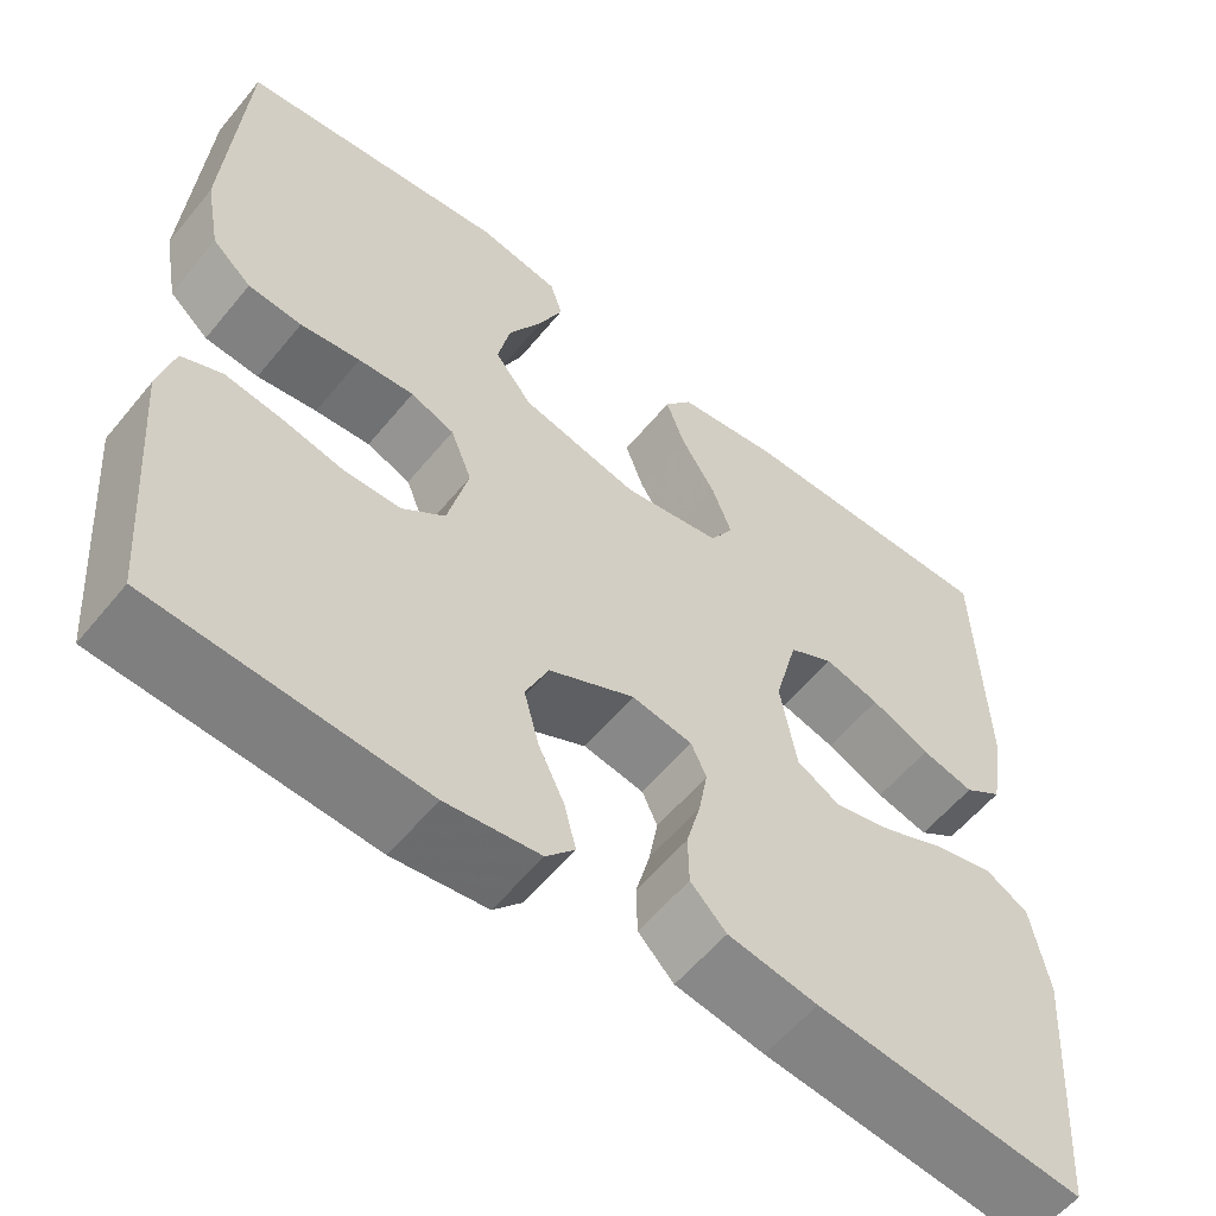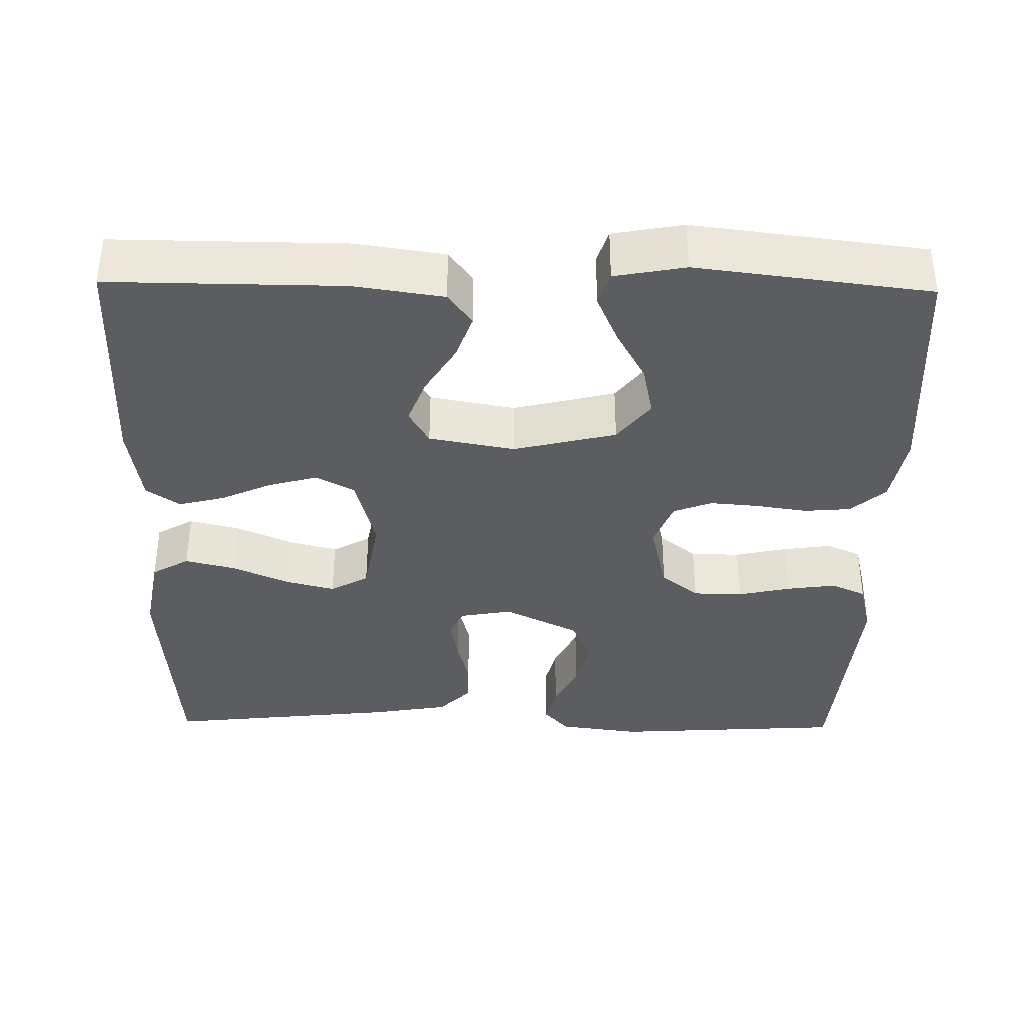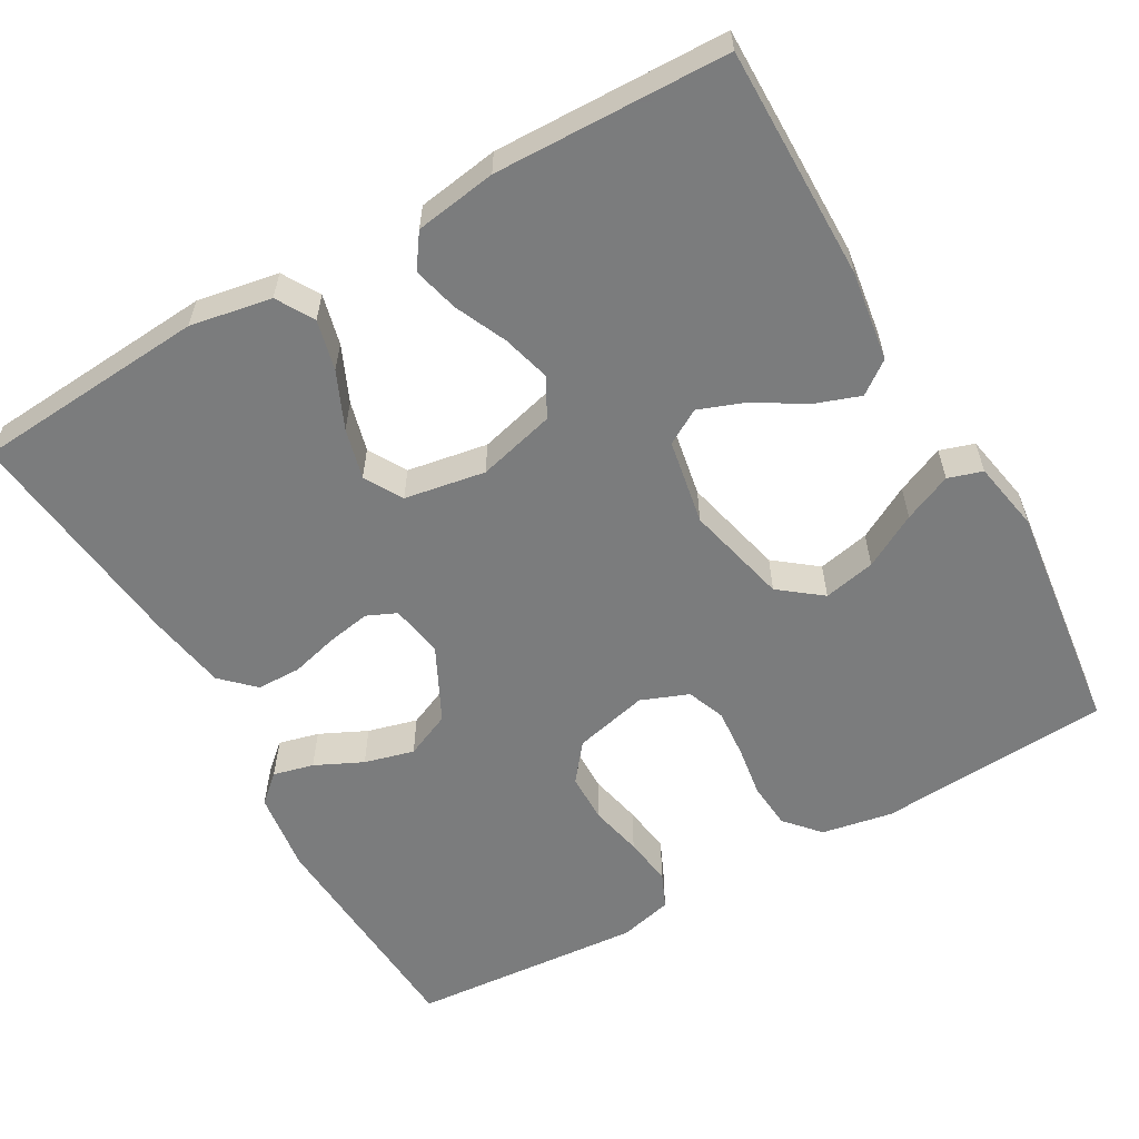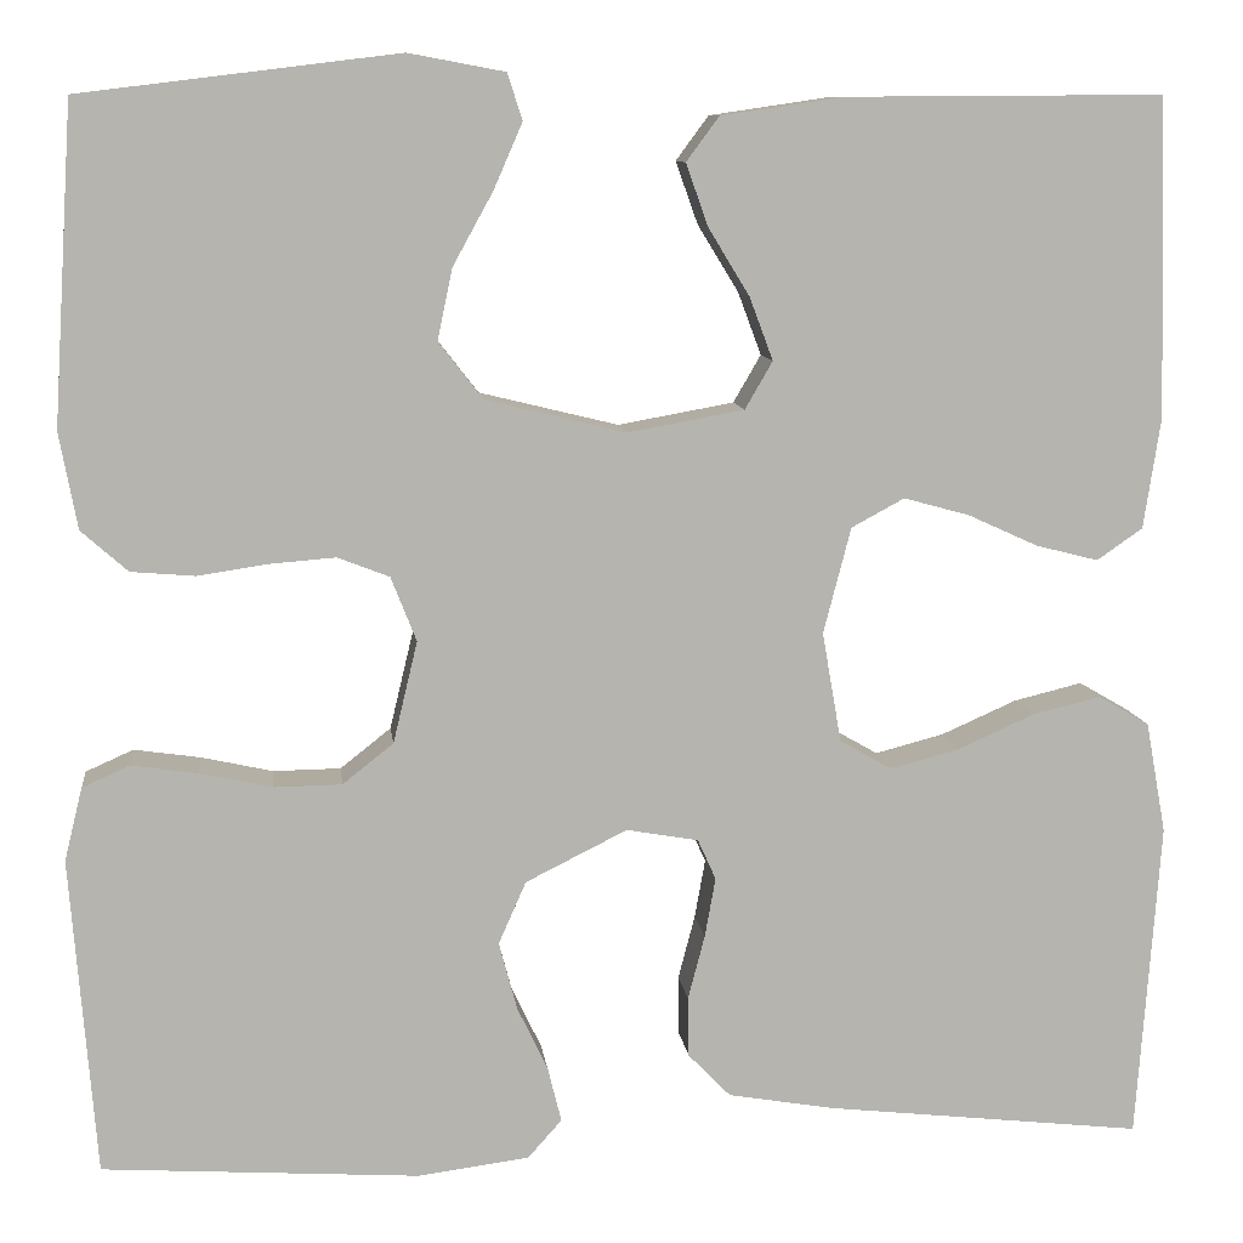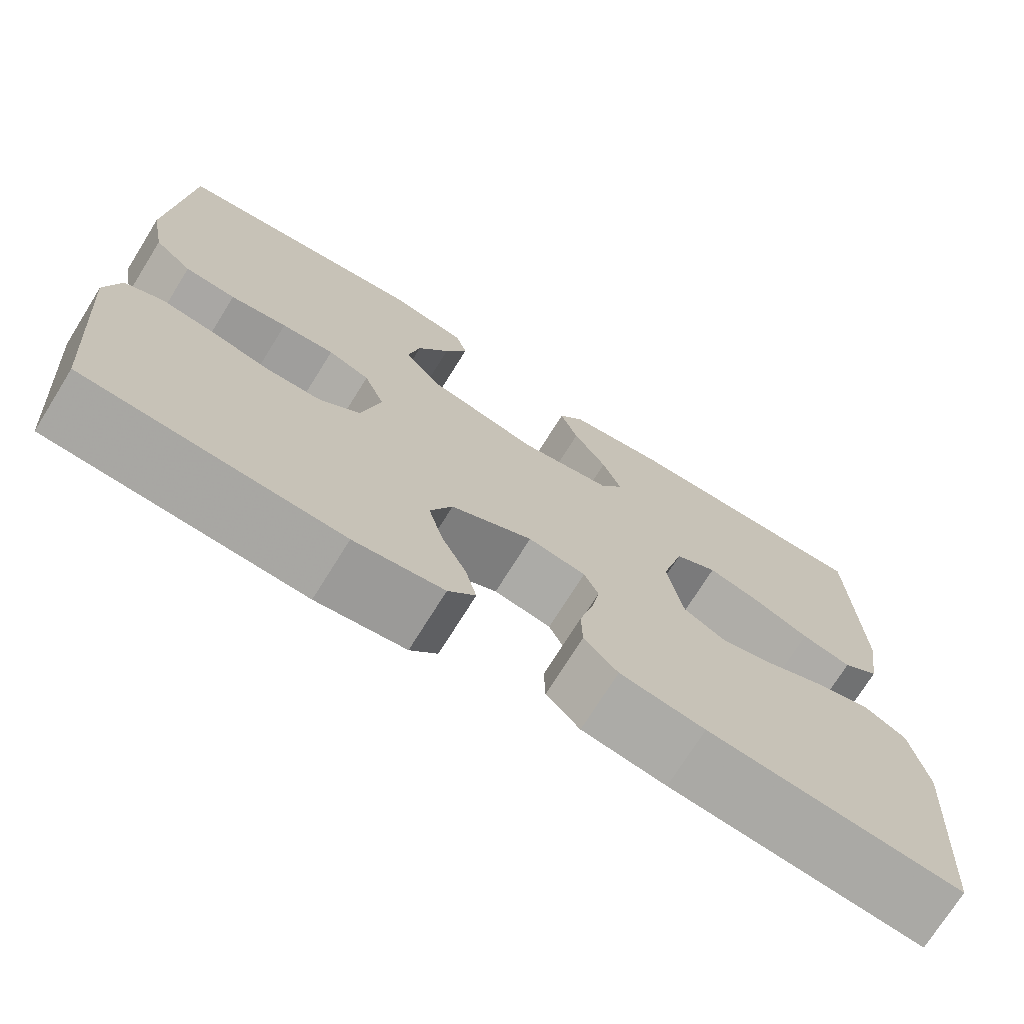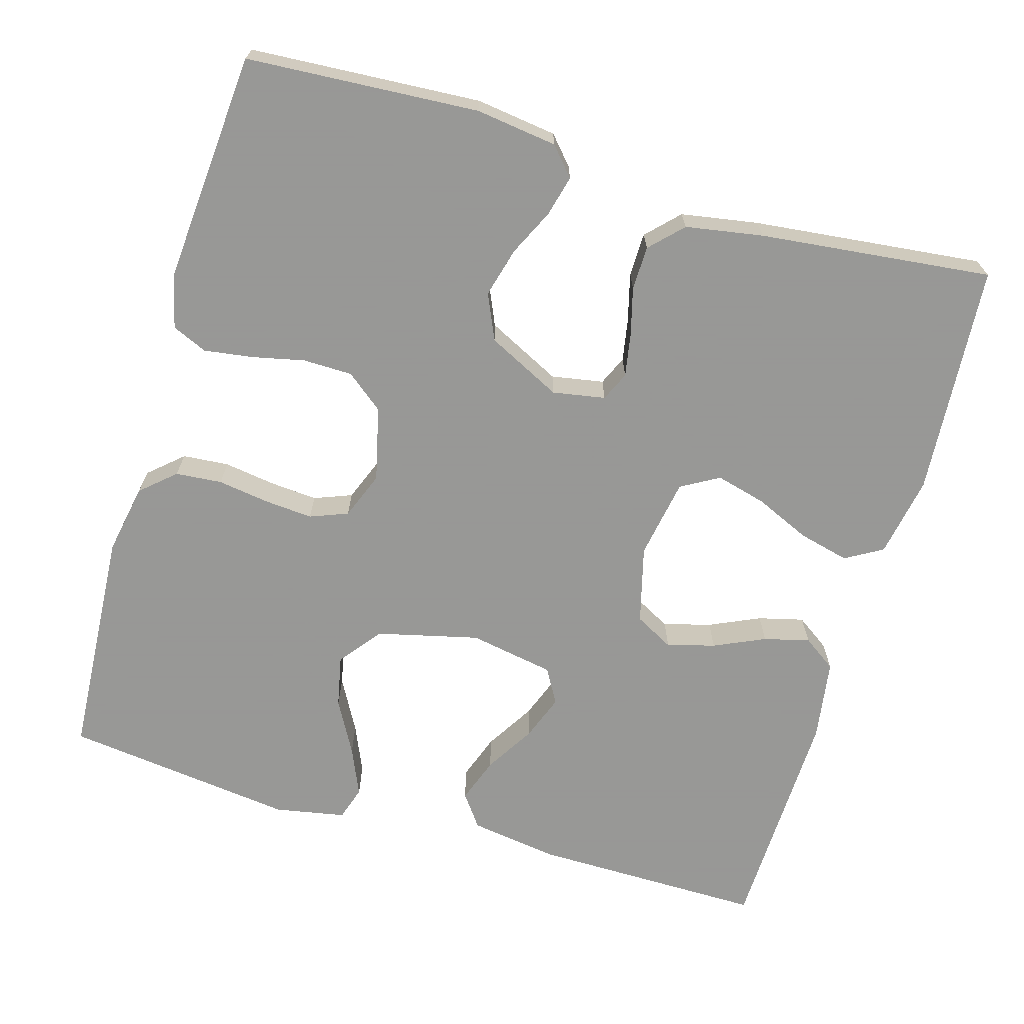
<metadata>
{"format":"obj","ext":"obj","renderer":"f3d","projection":"perspective","resolution":1024,"background":"white","views":[{"elev":-57.9,"azim":141.0,"up":"+Z"},{"elev":-37.0,"azim":-1.0,"up":"+Y"},{"elev":-58.6,"azim":-60.3,"up":"+Y"},{"elev":9.7,"azim":173.4,"up":"+Z"},{"elev":-73.0,"azim":148.1,"up":"+Z"},{"elev":-68.4,"azim":163.7,"up":"+Y"}]}
</metadata>
<code>
v -0.5 0.07 -0.5
v -0.522 0.07 -0.2
v -0.503 0.07 -0.095
v -0.455 0.07 -0.067
v -0.39 0.07 -0.083
v -0.318 0.07 -0.115
v -0.253 0.07 -0.132
v -0.204 0.07 -0.104
v -0.186 0.07 0
v -0.212 0.07 0.1
v -0.262 0.07 0.127
v -0.324 0.07 0.11
v -0.39 0.07 0.08
v -0.449 0.07 0.065
v -0.492 0.07 0.095
v -0.508 0.07 0.2
v -0.5 0.07 0.5
v -0.2 0.07 0.498
v -0.085 0.07 0.481
v -0.054 0.07 0.439
v -0.075 0.07 0.38
v -0.114 0.07 0.316
v -0.136 0.07 0.257
v -0.11 0.07 0.212
v 0 0.07 0.192
v 0.132 0.07 0.224
v 0.174 0.07 0.278
v 0.16 0.07 0.345
v 0.122 0.07 0.414
v 0.095 0.07 0.476
v 0.109 0.07 0.52
v 0.2 0.07 0.537
v 0.5 0.07 0.5
v 0.519 0.07 0.2
v 0.502 0.07 0.109
v 0.458 0.07 0.07
v 0.398 0.07 0.065
v 0.331 0.07 0.075
v 0.269 0.07 0.08
v 0.22 0.07 0.061
v 0.196 0.07 0
v 0.219 0.07 -0.096
v 0.267 0.07 -0.134
v 0.331 0.07 -0.135
v 0.399 0.07 -0.12
v 0.462 0.07 -0.111
v 0.507 0.07 -0.131
v 0.524 0.07 -0.2
v 0.5 0.07 -0.5
v 0.2 0.07 -0.519
v 0.095 0.07 -0.505
v 0.063 0.07 -0.469
v 0.076 0.07 -0.417
v 0.105 0.07 -0.356
v 0.122 0.07 -0.292
v 0.096 0.07 -0.233
v 0 0.07 -0.185
v -0.068 0.07 -0.197
v -0.085 0.07 -0.235
v -0.075 0.07 -0.291
v -0.059 0.07 -0.352
v -0.06 0.07 -0.409
v -0.1 0.07 -0.45
v -0.2 0.07 -0.467
v -0.5 0 -0.5
v -0.522 0 -0.2
v -0.503 0 -0.095
v -0.455 0 -0.067
v -0.39 0 -0.083
v -0.318 0 -0.115
v -0.253 0 -0.132
v -0.204 0 -0.104
v -0.186 0 0
v -0.212 0 0.1
v -0.262 0 0.127
v -0.324 0 0.11
v -0.39 0 0.08
v -0.449 0 0.065
v -0.492 0 0.095
v -0.508 0 0.2
v -0.5 0 0.5
v -0.2 0 0.498
v -0.085 0 0.481
v -0.054 0 0.439
v -0.075 0 0.38
v -0.114 0 0.316
v -0.136 0 0.257
v -0.11 0 0.212
v 0 0 0.192
v 0.132 0 0.224
v 0.174 0 0.278
v 0.16 0 0.345
v 0.122 0 0.414
v 0.095 0 0.476
v 0.109 0 0.52
v 0.2 0 0.537
v 0.5 0 0.5
v 0.519 0 0.2
v 0.502 0 0.109
v 0.458 0 0.07
v 0.398 0 0.065
v 0.331 0 0.075
v 0.269 0 0.08
v 0.22 0 0.061
v 0.196 0 0
v 0.219 0 -0.096
v 0.267 0 -0.134
v 0.331 0 -0.135
v 0.399 0 -0.12
v 0.462 0 -0.111
v 0.507 0 -0.131
v 0.524 0 -0.2
v 0.5 0 -0.5
v 0.2 0 -0.519
v 0.095 0 -0.505
v 0.063 0 -0.469
v 0.076 0 -0.417
v 0.105 0 -0.356
v 0.122 0 -0.292
v 0.096 0 -0.233
v 0 0 -0.185
v -0.068 0 -0.197
v -0.085 0 -0.235
v -0.075 0 -0.291
v -0.059 0 -0.352
v -0.06 0 -0.409
v -0.1 0 -0.45
v -0.2 0 -0.467
f 4 5 6
f 3 4 6
f 2 3 6
f 1 2 6
f 64 1 6
f 63 64 6
f 62 63 6
f 61 62 6
f 60 61 6
f 59 60 6 7
f 58 59 7 8
f 57 58 8 9
f 56 57 9 10
f 52 53 54
f 51 52 54
f 50 51 54
f 49 50 54
f 48 49 54
f 47 48 54
f 46 47 54
f 45 46 54
f 44 45 54
f 43 44 54 55
f 42 43 55 56
f 36 37 38
f 35 36 38
f 34 35 38
f 33 34 38
f 32 33 38
f 31 32 38
f 30 31 38
f 29 30 38
f 28 29 38
f 27 28 38 39
f 26 27 39 40
f 20 21 22
f 19 20 22
f 18 19 22
f 17 18 22
f 16 17 22
f 15 16 22
f 14 15 22
f 13 14 22
f 12 13 22
f 11 12 22 23
f 10 11 23 24
f 10 24 25
f 56 10 25
f 42 56 25
f 41 42 25
f 25 26 40 41
f 70 69 68
f 70 68 67
f 70 67 66
f 70 66 65
f 70 65 128
f 70 128 127
f 70 127 126
f 70 126 125
f 70 125 124
f 71 70 124 123
f 72 71 123 122
f 73 72 122 121
f 74 73 121 120
f 118 117 116
f 118 116 115
f 118 115 114
f 118 114 113
f 118 113 112
f 118 112 111
f 118 111 110
f 118 110 109
f 118 109 108
f 119 118 108 107
f 120 119 107 106
f 102 101 100
f 102 100 99
f 102 99 98
f 102 98 97
f 102 97 96
f 102 96 95
f 102 95 94
f 102 94 93
f 102 93 92
f 103 102 92 91
f 104 103 91 90
f 86 85 84
f 86 84 83
f 86 83 82
f 86 82 81
f 86 81 80
f 86 80 79
f 86 79 78
f 86 78 77
f 86 77 76
f 87 86 76 75
f 88 87 75 74
f 89 88 74
f 89 74 120
f 89 120 106
f 89 106 105
f 105 104 90 89
f 1 65 66 2
f 2 66 67 3
f 3 67 68 4
f 4 68 69 5
f 5 69 70 6
f 6 70 71 7
f 7 71 72 8
f 8 72 73 9
f 9 73 74 10
f 10 74 75 11
f 11 75 76 12
f 12 76 77 13
f 13 77 78 14
f 14 78 79 15
f 15 79 80 16
f 16 80 81 17
f 17 81 82 18
f 18 82 83 19
f 19 83 84 20
f 20 84 85 21
f 21 85 86 22
f 22 86 87 23
f 23 87 88 24
f 24 88 89 25
f 25 89 90 26
f 26 90 91 27
f 27 91 92 28
f 28 92 93 29
f 29 93 94 30
f 30 94 95 31
f 31 95 96 32
f 32 96 97 33
f 33 97 98 34
f 34 98 99 35
f 35 99 100 36
f 36 100 101 37
f 37 101 102 38
f 38 102 103 39
f 39 103 104 40
f 40 104 105 41
f 41 105 106 42
f 42 106 107 43
f 43 107 108 44
f 44 108 109 45
f 45 109 110 46
f 46 110 111 47
f 47 111 112 48
f 48 112 113 49
f 49 113 114 50
f 50 114 115 51
f 51 115 116 52
f 52 116 117 53
f 53 117 118 54
f 54 118 119 55
f 55 119 120 56
f 56 120 121 57
f 57 121 122 58
f 58 122 123 59
f 59 123 124 60
f 60 124 125 61
f 61 125 126 62
f 62 126 127 63
f 63 127 128 64
f 64 128 65 1

</code>
